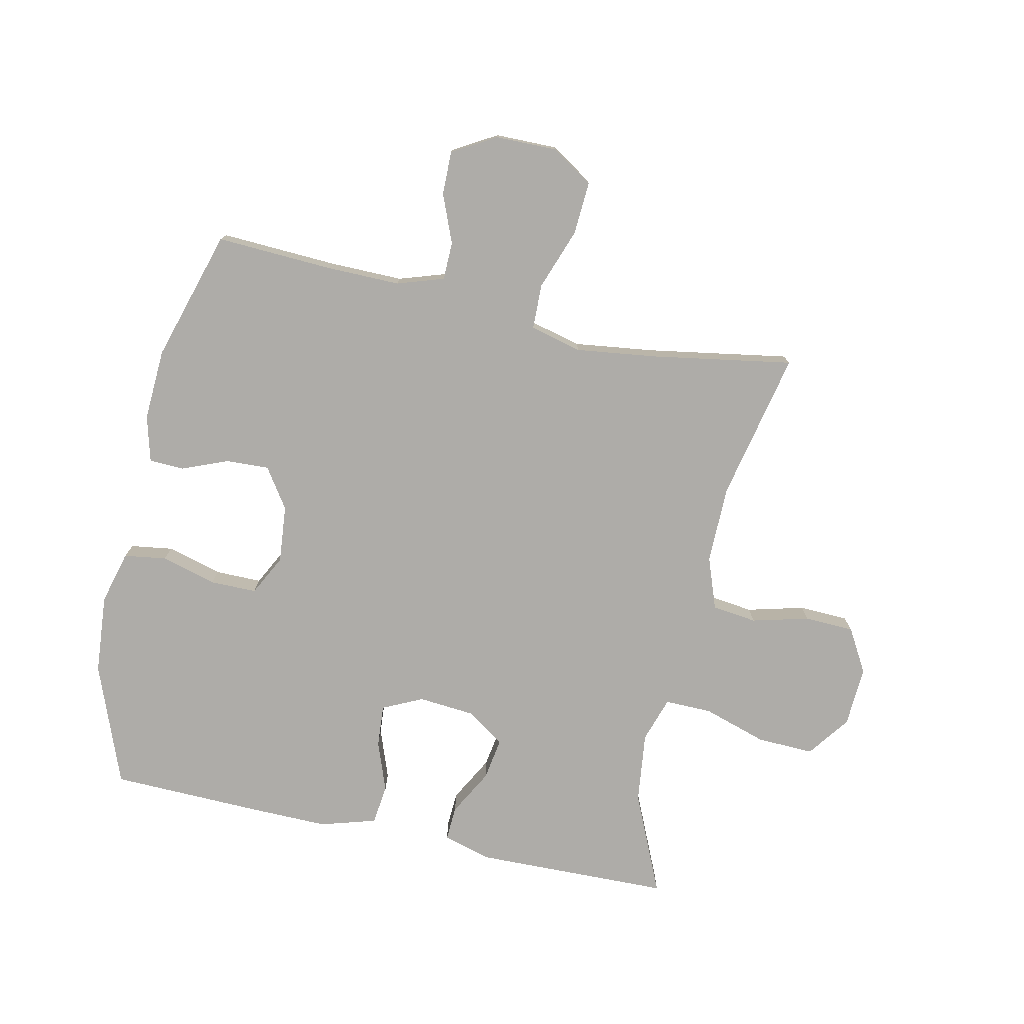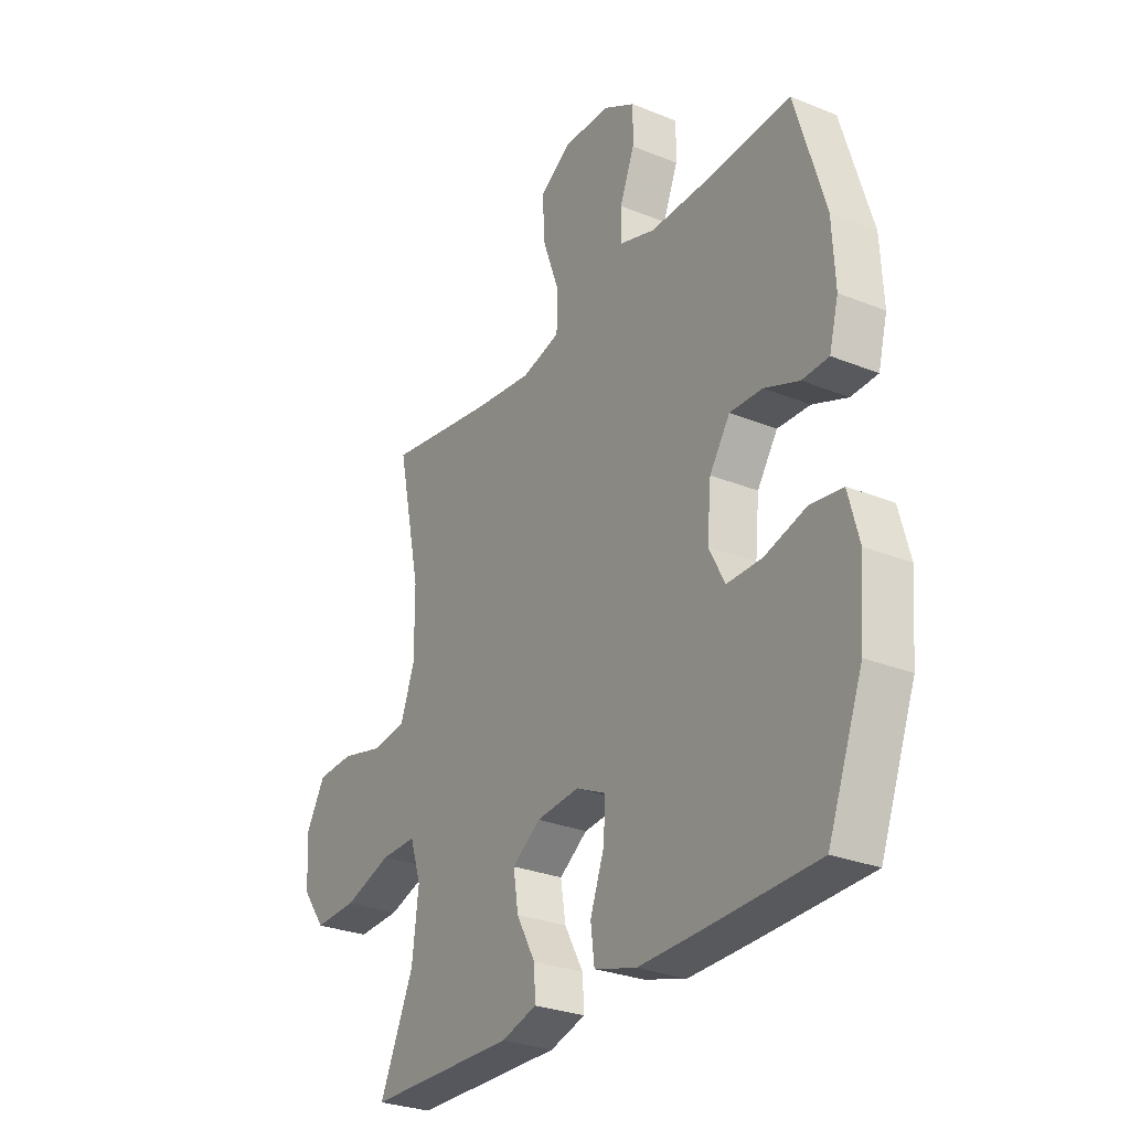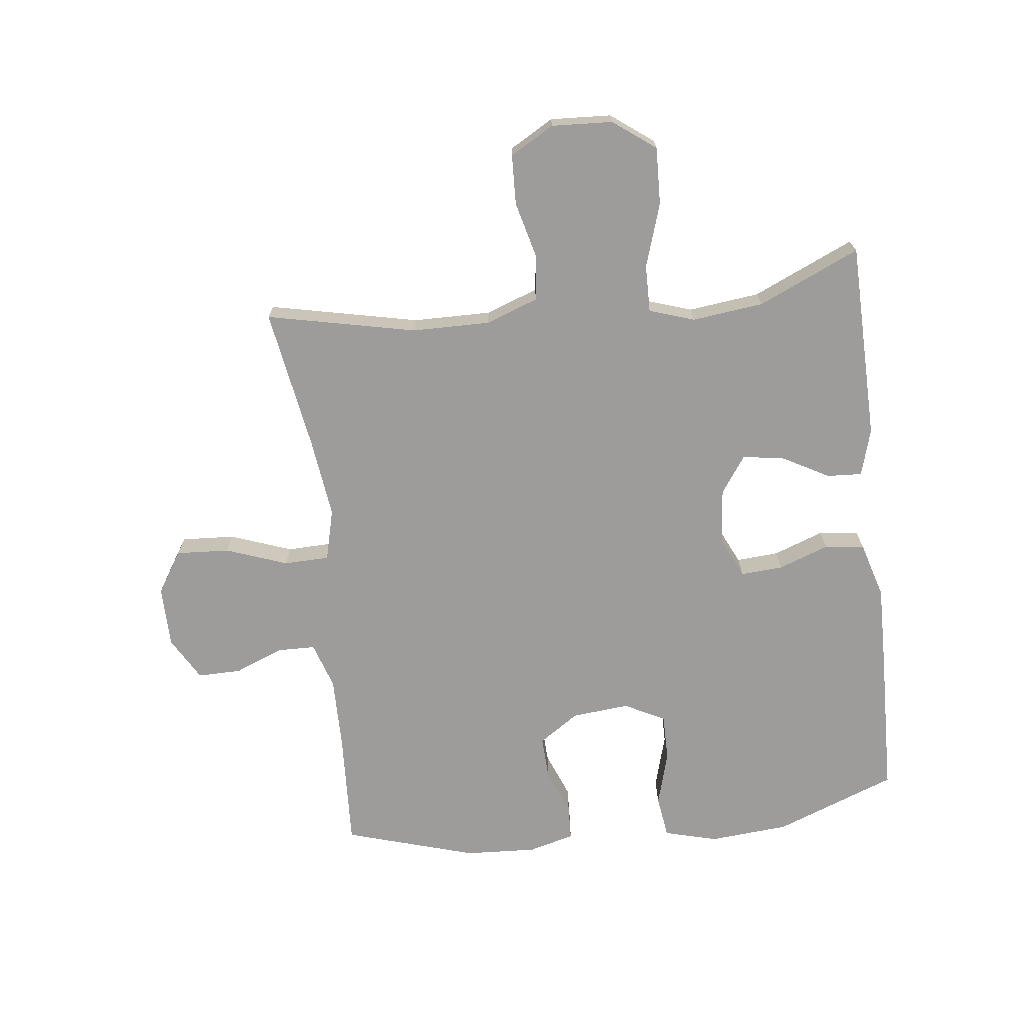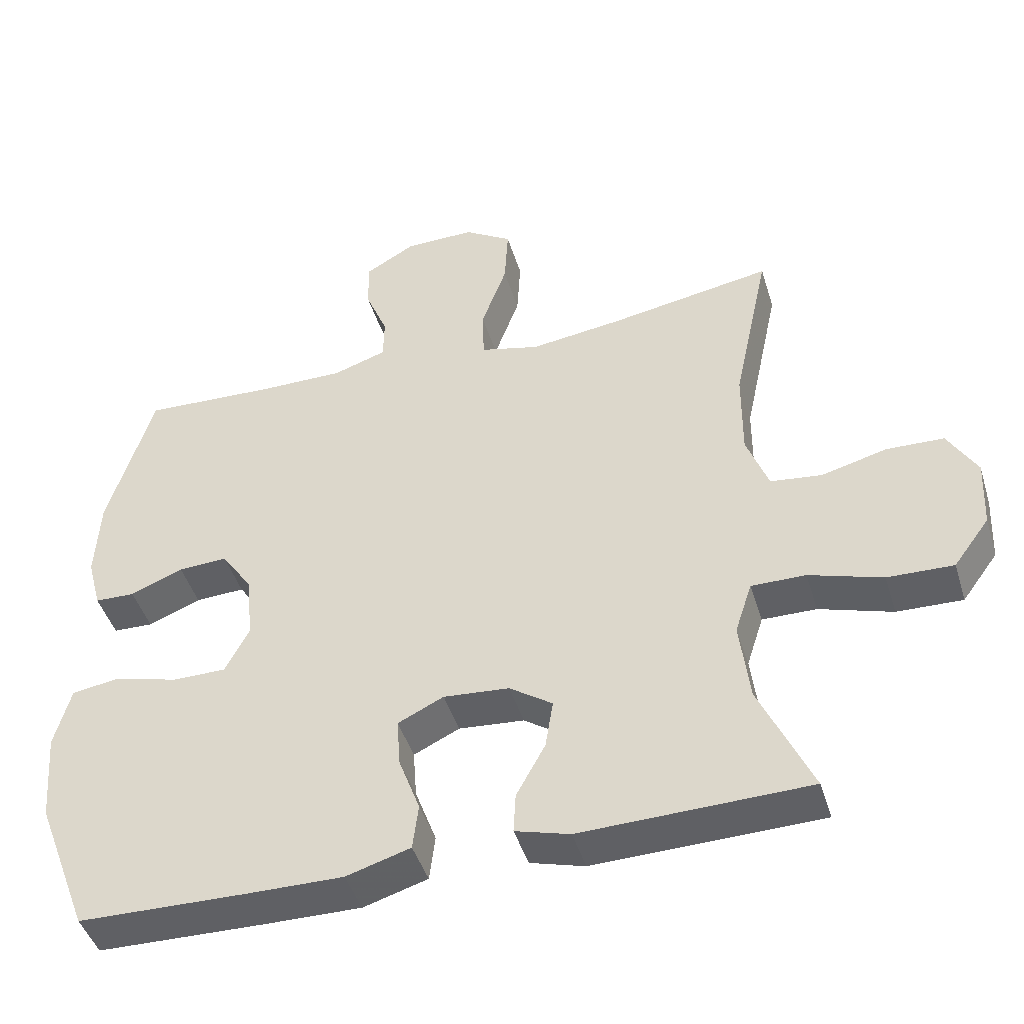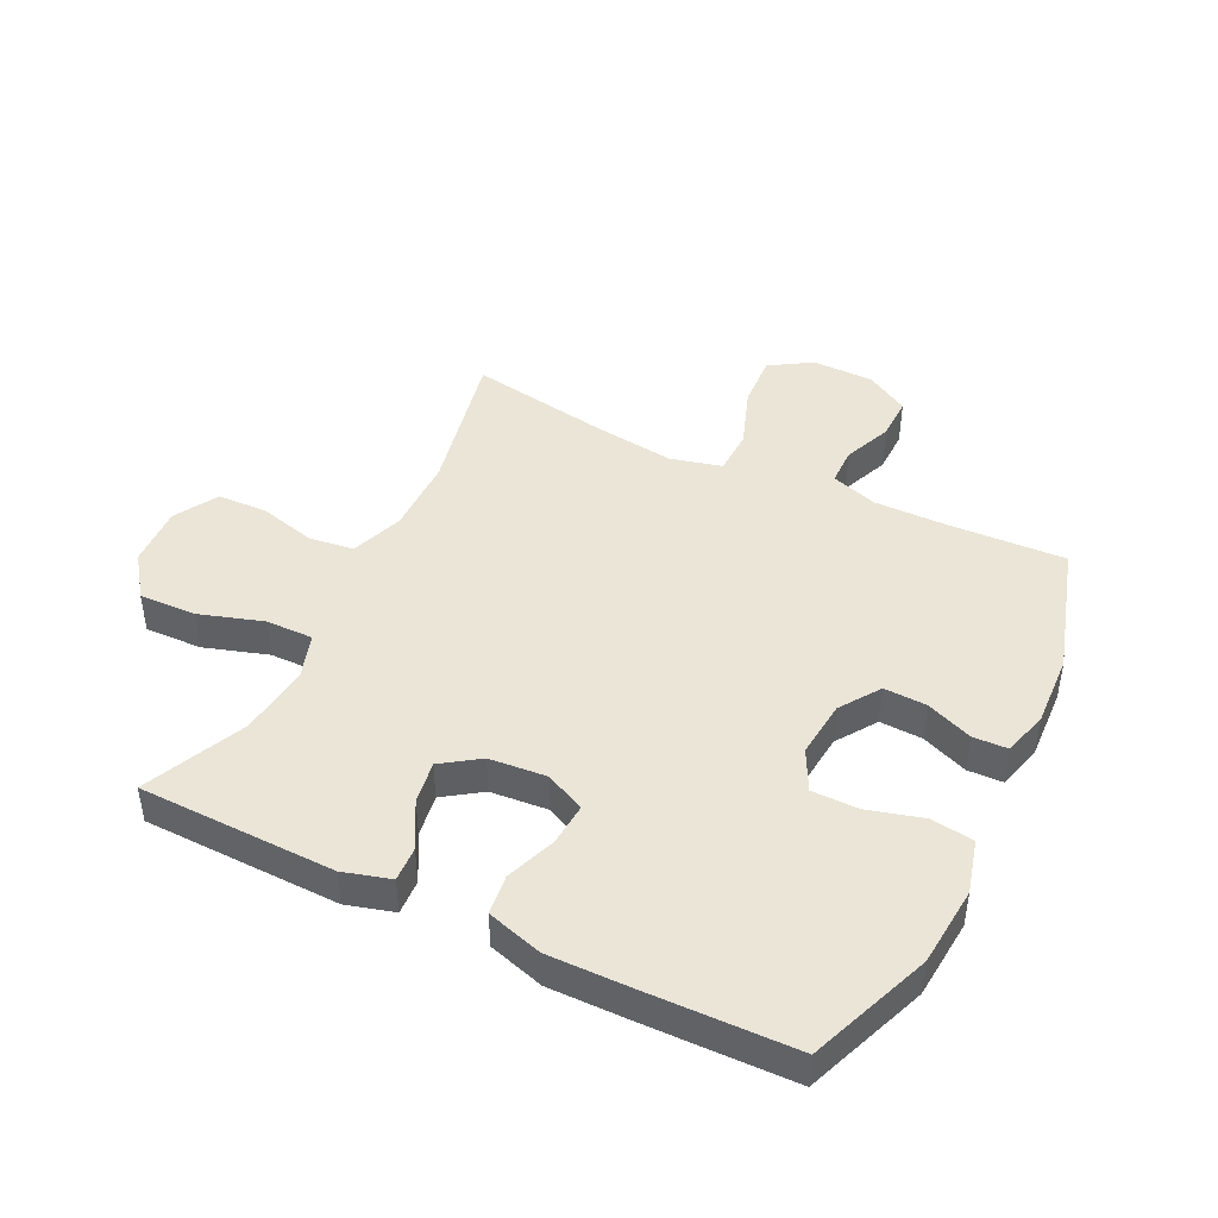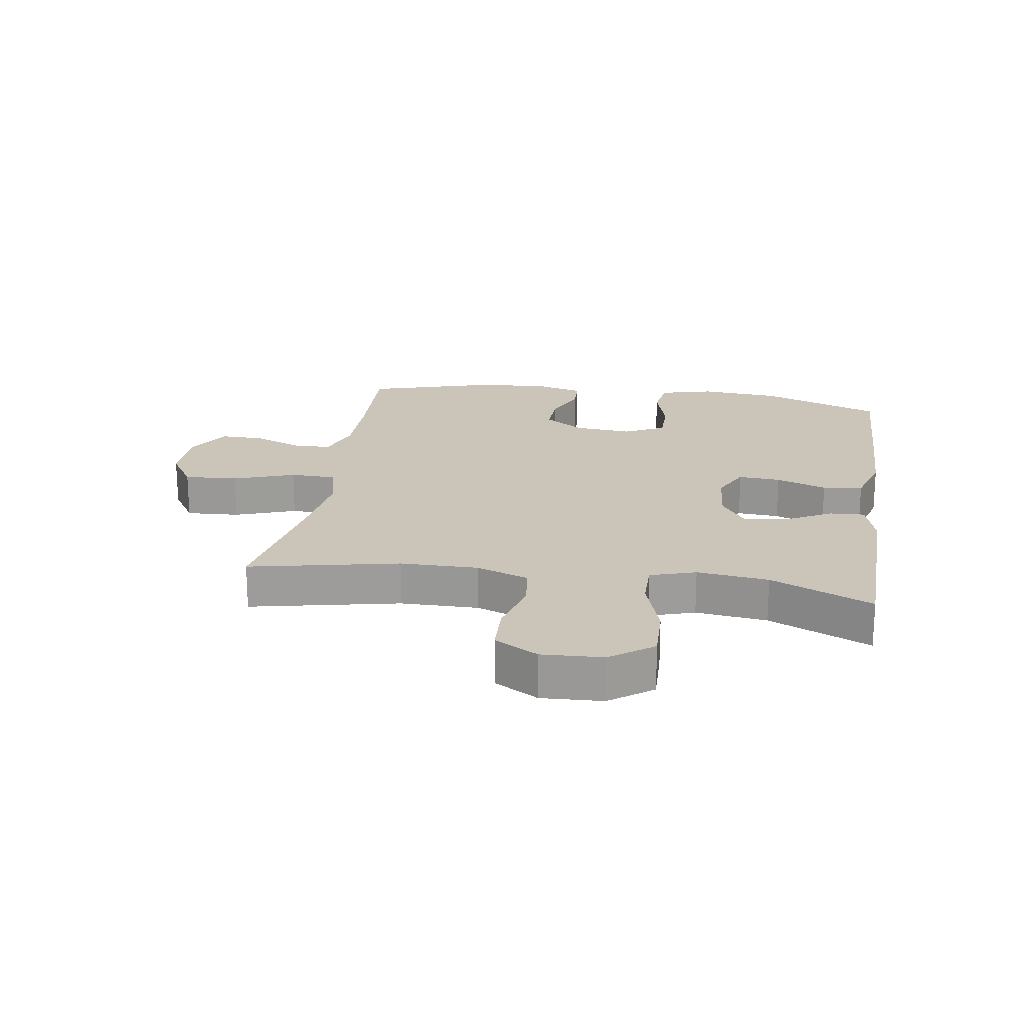
<metadata>
{"format":"obj","ext":"obj","renderer":"f3d","projection":"perspective","resolution":1024,"background":"white","views":[{"elev":-76.8,"azim":-12.3,"up":"+Y"},{"elev":-28.6,"azim":-121.3,"up":"+Z"},{"elev":-70.2,"azim":96.6,"up":"+Y"},{"elev":-45.1,"azim":16.8,"up":"+Z"},{"elev":44.4,"azim":-153.9,"up":"+Y"},{"elev":20.3,"azim":98.9,"up":"+Y"}]}
</metadata>
<code>
v -0.5 0.07 -0.5
v -0.576 0.07 -0.302
v -0.587 0.07 -0.172
v -0.564 0.07 -0.085
v -0.495 0.07 -0.075
v -0.405 0.07 -0.1
v -0.329 0.07 -0.1
v -0.295 0.07 -0.034
v -0.304 0.07 0.06
v -0.348 0.07 0.125
v -0.418 0.07 0.122
v -0.493 0.07 0.092
v -0.55 0.07 0.094
v -0.57 0.07 0.169
v -0.564 0.07 0.286
v -0.5 0.07 0.5
v -0.31 0.07 0.491
v -0.19 0.07 0.49
v -0.114 0.07 0.515
v -0.113 0.07 0.577
v -0.145 0.07 0.656
v -0.146 0.07 0.727
v -0.075 0.07 0.768
v 0.025 0.07 0.769
v 0.093 0.07 0.726
v 0.088 0.07 0.639
v 0.052 0.07 0.539
v 0.054 0.07 0.465
v 0.138 0.07 0.444
v 0.269 0.07 0.461
v 0.5 0.07 0.5
v 0.448 0.07 0.257
v 0.447 0.07 0.13
v 0.478 0.07 0.045
v 0.551 0.07 0.036
v 0.644 0.07 0.06
v 0.725 0.07 0.057
v 0.766 0.07 -0.014
v 0.761 0.07 -0.113
v 0.71 0.07 -0.182
v 0.617 0.07 -0.179
v 0.513 0.07 -0.146
v 0.436 0.07 -0.145
v 0.412 0.07 -0.219
v 0.426 0.07 -0.335
v 0.5 0.07 -0.5
v 0.179 0.07 -0.507
v 0.102 0.07 -0.485
v 0.105 0.07 -0.428
v 0.146 0.07 -0.353
v 0.157 0.07 -0.284
v 0.096 0.07 -0.242
v 0.003 0.07 -0.234
v -0.062 0.07 -0.265
v -0.057 0.07 -0.334
v -0.027 0.07 -0.416
v -0.035 0.07 -0.481
v -0.126 0.07 -0.508
v -0.262 0.07 -0.506
v -0.5 0 -0.5
v -0.576 0 -0.302
v -0.587 0 -0.172
v -0.564 0 -0.085
v -0.495 0 -0.075
v -0.405 0 -0.1
v -0.329 0 -0.1
v -0.295 0 -0.034
v -0.304 0 0.06
v -0.348 0 0.125
v -0.418 0 0.122
v -0.493 0 0.092
v -0.55 0 0.094
v -0.57 0 0.169
v -0.564 0 0.286
v -0.5 0 0.5
v -0.31 0 0.491
v -0.19 0 0.49
v -0.114 0 0.515
v -0.113 0 0.577
v -0.145 0 0.656
v -0.146 0 0.727
v -0.075 0 0.768
v 0.025 0 0.769
v 0.093 0 0.726
v 0.088 0 0.639
v 0.052 0 0.539
v 0.054 0 0.465
v 0.138 0 0.444
v 0.269 0 0.461
v 0.5 0 0.5
v 0.448 0 0.257
v 0.447 0 0.13
v 0.478 0 0.045
v 0.551 0 0.036
v 0.644 0 0.06
v 0.725 0 0.057
v 0.766 0 -0.014
v 0.761 0 -0.113
v 0.71 0 -0.182
v 0.617 0 -0.179
v 0.513 0 -0.146
v 0.436 0 -0.145
v 0.412 0 -0.219
v 0.426 0 -0.335
v 0.5 0 -0.5
v 0.179 0 -0.507
v 0.102 0 -0.485
v 0.105 0 -0.428
v 0.146 0 -0.353
v 0.157 0 -0.284
v 0.096 0 -0.242
v 0.003 0 -0.234
v -0.062 0 -0.265
v -0.057 0 -0.334
v -0.027 0 -0.416
v -0.035 0 -0.481
v -0.126 0 -0.508
v -0.262 0 -0.506
f 4 5 6
f 3 4 6
f 2 3 6
f 1 2 6
f 59 1 6
f 58 59 6
f 57 58 6
f 56 57 6
f 55 56 6
f 54 55 6 7
f 53 54 7 8
f 52 53 8 9
f 51 52 9 10
f 48 49 50
f 47 48 50
f 46 47 50
f 45 46 50
f 44 45 50 51
f 43 44 51 10
f 40 41 42
f 39 40 42
f 38 39 42
f 37 38 42
f 36 37 42
f 35 36 42
f 42 43 10
f 35 42 10
f 34 35 10
f 30 31 32
f 29 30 32 33
f 33 34 10
f 29 33 10
f 28 29 10
f 25 26 27
f 24 25 27
f 23 24 27
f 22 23 27
f 21 22 27
f 20 21 27
f 19 20 27 28
f 15 16 17
f 14 15 17
f 13 14 17
f 12 13 17
f 11 12 17
f 11 17 18
f 18 19 28
f 11 18 28
f 10 11 28
f 65 64 63
f 65 63 62
f 65 62 61
f 65 61 60
f 65 60 118
f 65 118 117
f 65 117 116
f 65 116 115
f 65 115 114
f 66 65 114 113
f 67 66 113 112
f 68 67 112 111
f 69 68 111 110
f 109 108 107
f 109 107 106
f 109 106 105
f 109 105 104
f 110 109 104 103
f 69 110 103 102
f 101 100 99
f 101 99 98
f 101 98 97
f 101 97 96
f 101 96 95
f 101 95 94
f 69 102 101
f 69 101 94
f 69 94 93
f 91 90 89
f 92 91 89 88
f 69 93 92
f 69 92 88
f 69 88 87
f 86 85 84
f 86 84 83
f 86 83 82
f 86 82 81
f 86 81 80
f 86 80 79
f 87 86 79 78
f 76 75 74
f 76 74 73
f 76 73 72
f 76 72 71
f 76 71 70
f 77 76 70
f 87 78 77
f 87 77 70
f 87 70 69
f 1 60 61 2
f 2 61 62 3
f 3 62 63 4
f 4 63 64 5
f 5 64 65 6
f 6 65 66 7
f 7 66 67 8
f 8 67 68 9
f 9 68 69 10
f 10 69 70 11
f 11 70 71 12
f 12 71 72 13
f 13 72 73 14
f 14 73 74 15
f 15 74 75 16
f 16 75 76 17
f 17 76 77 18
f 18 77 78 19
f 19 78 79 20
f 20 79 80 21
f 21 80 81 22
f 22 81 82 23
f 23 82 83 24
f 24 83 84 25
f 25 84 85 26
f 26 85 86 27
f 27 86 87 28
f 28 87 88 29
f 29 88 89 30
f 30 89 90 31
f 31 90 91 32
f 32 91 92 33
f 33 92 93 34
f 34 93 94 35
f 35 94 95 36
f 36 95 96 37
f 37 96 97 38
f 38 97 98 39
f 39 98 99 40
f 40 99 100 41
f 41 100 101 42
f 42 101 102 43
f 43 102 103 44
f 44 103 104 45
f 45 104 105 46
f 46 105 106 47
f 47 106 107 48
f 48 107 108 49
f 49 108 109 50
f 50 109 110 51
f 51 110 111 52
f 52 111 112 53
f 53 112 113 54
f 54 113 114 55
f 55 114 115 56
f 56 115 116 57
f 57 116 117 58
f 58 117 118 59
f 59 118 60 1

</code>
